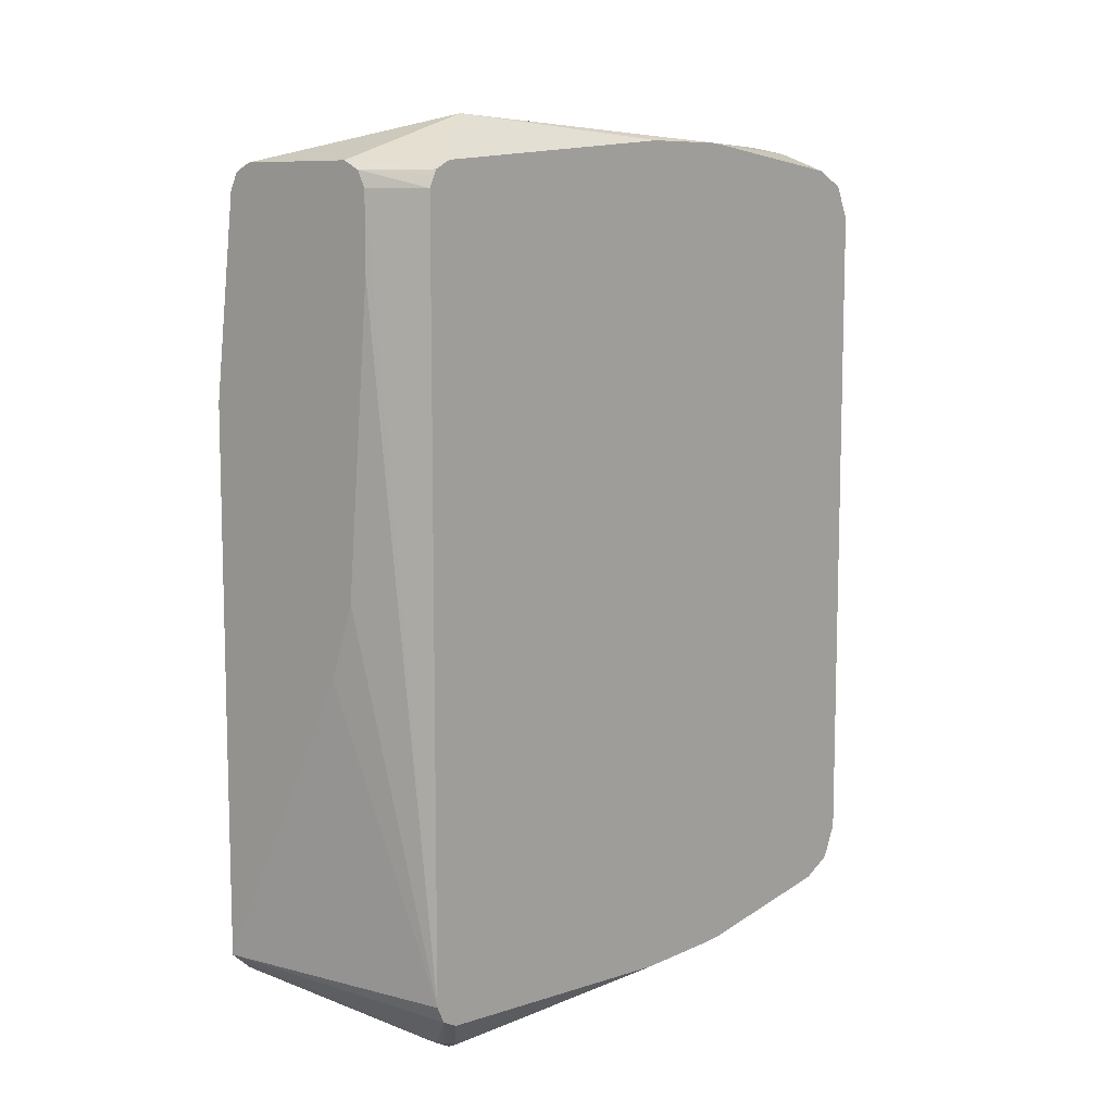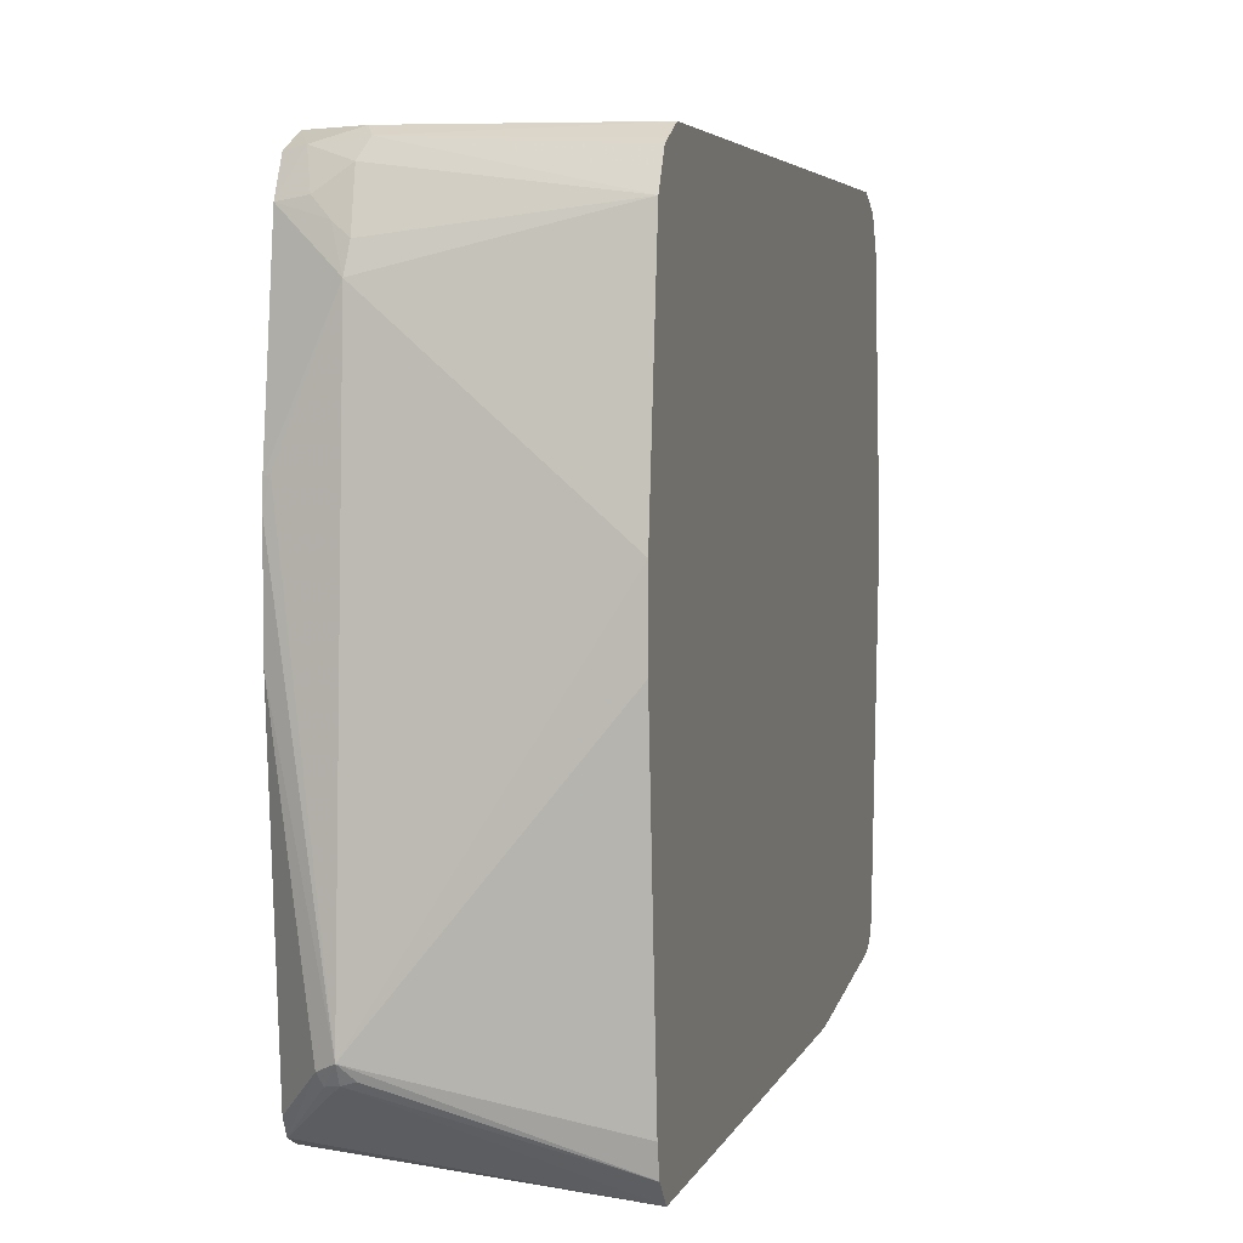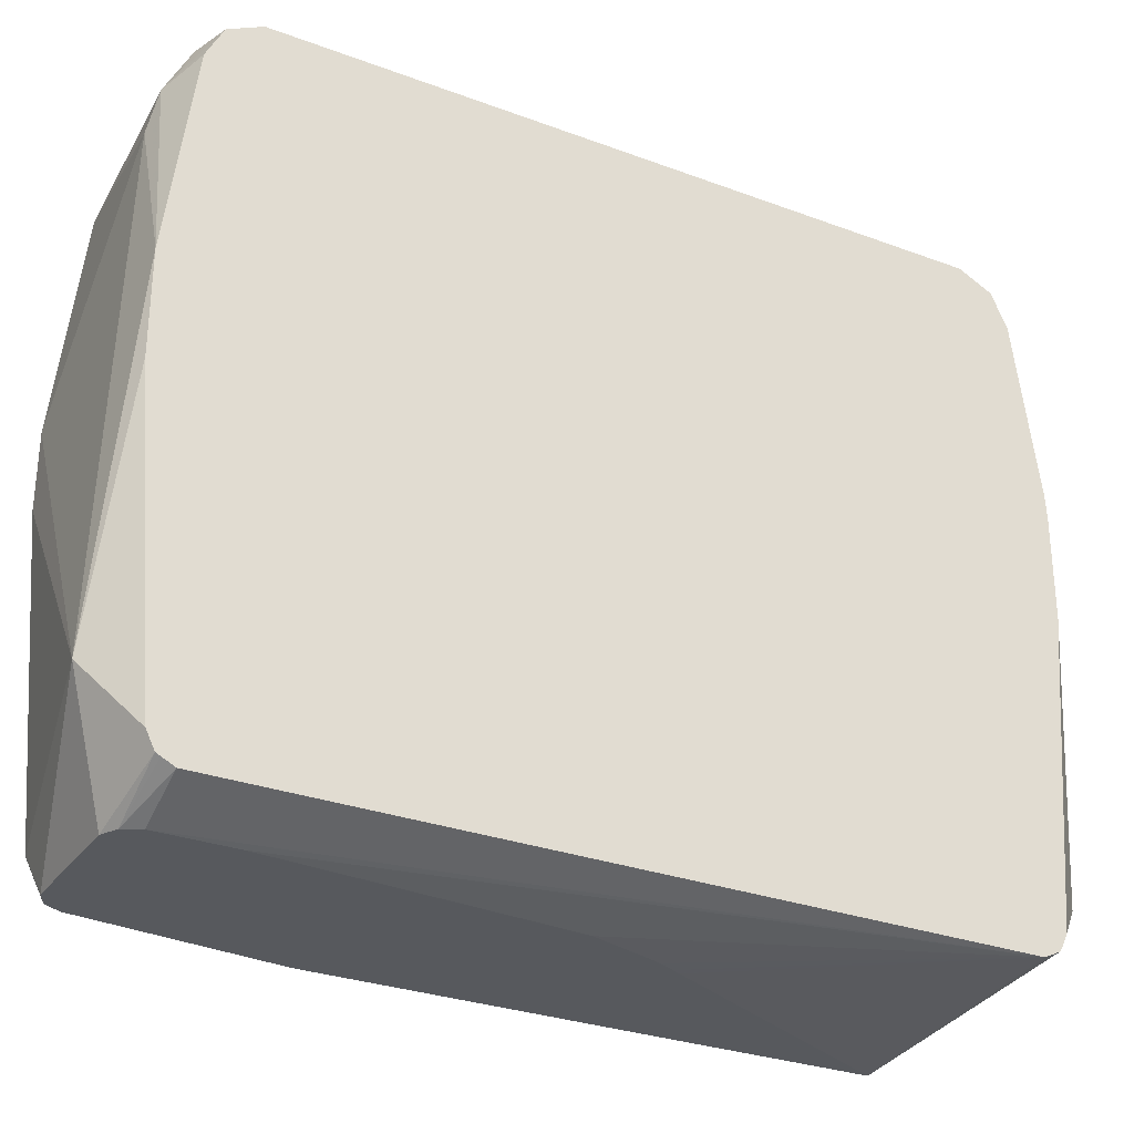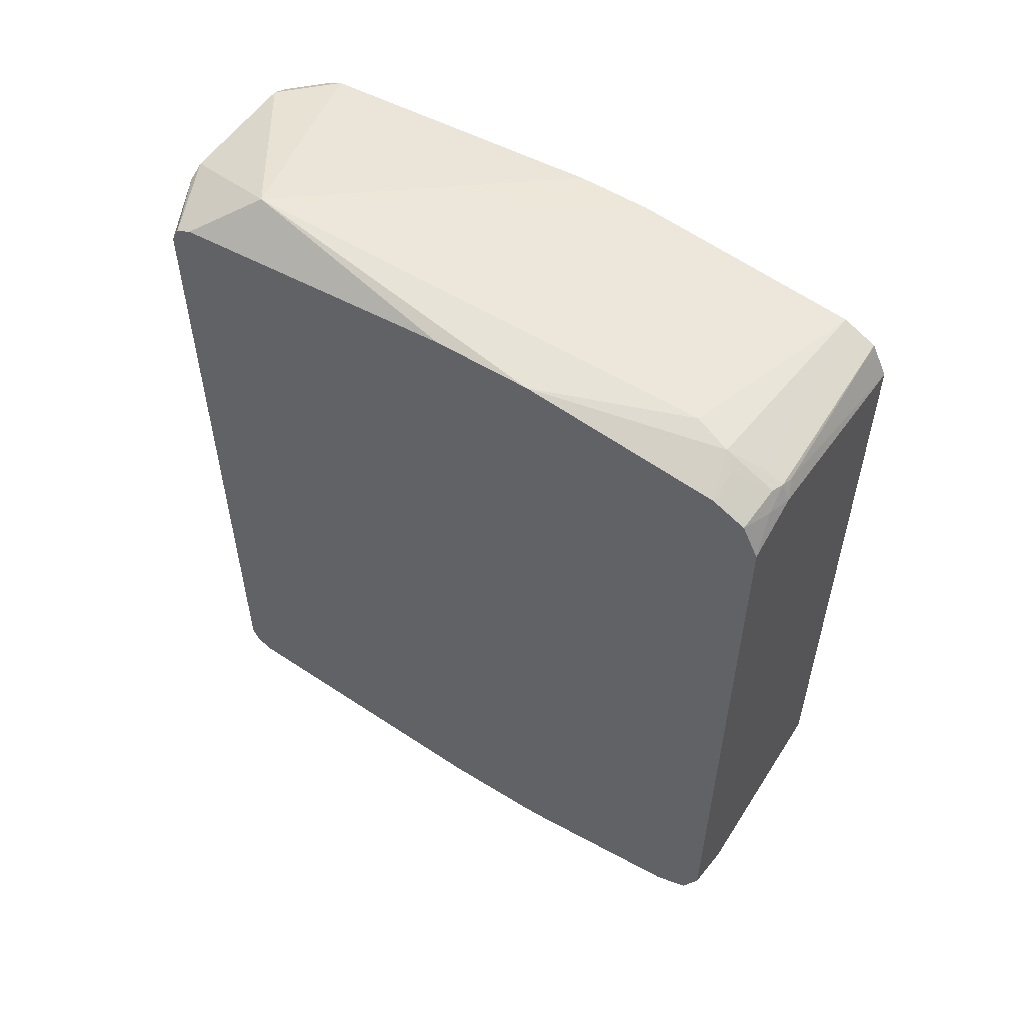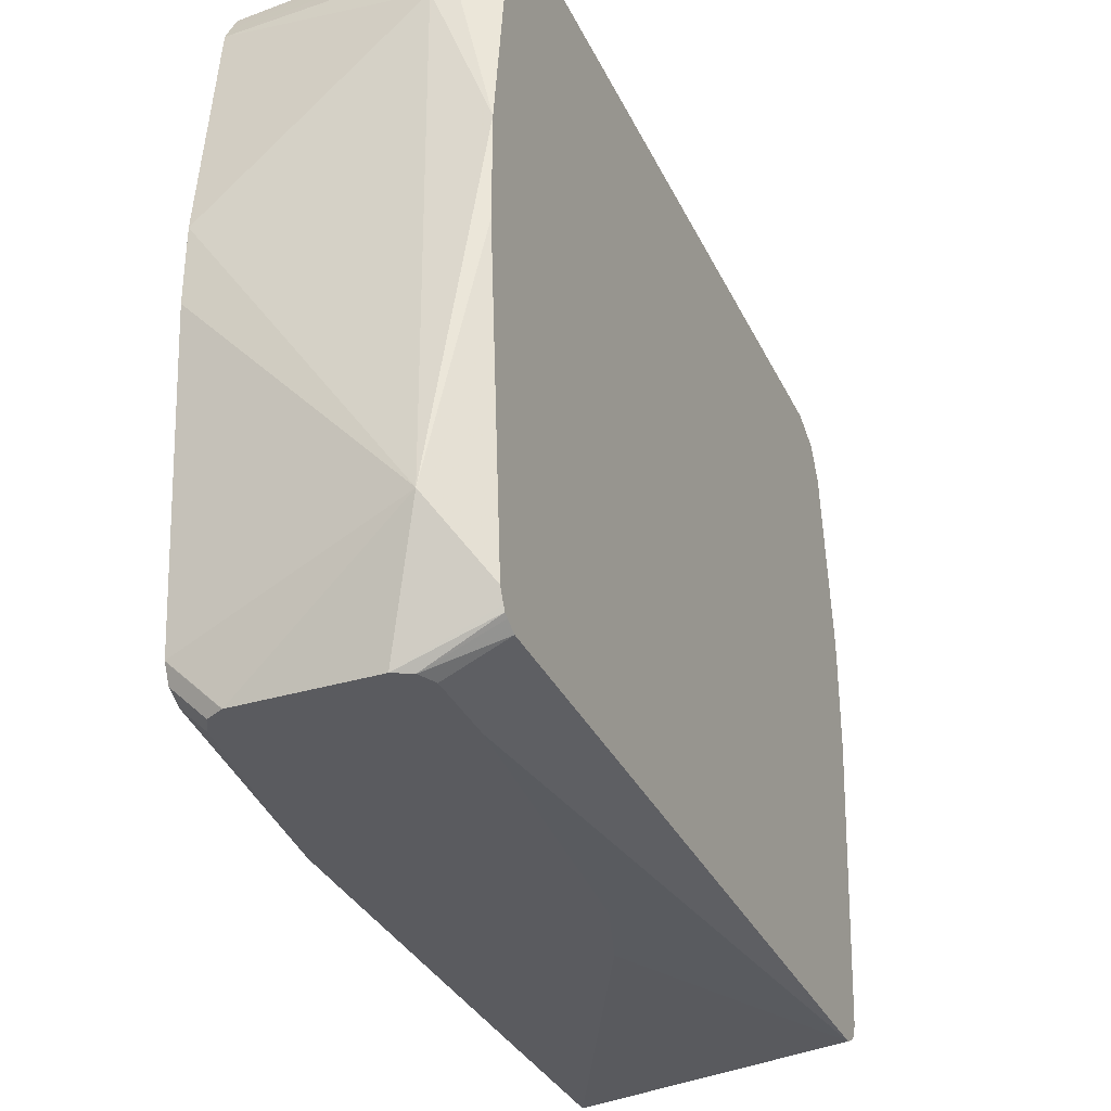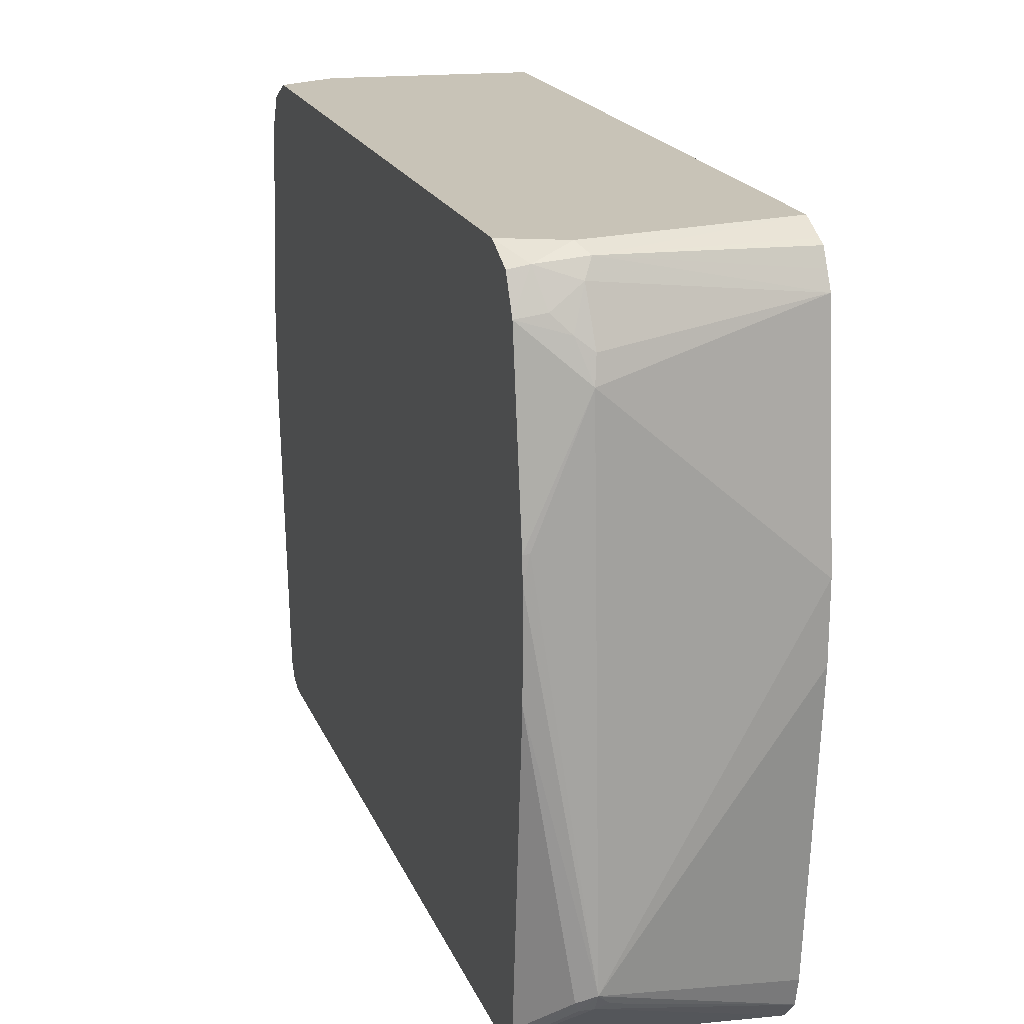
<metadata>
{"format":"obj","ext":"obj","renderer":"f3d","projection":"perspective","resolution":1024,"background":"white","views":[{"elev":9.0,"azim":39.9,"up":"+Z"},{"elev":4.6,"azim":-165.3,"up":"+Y"},{"elev":-29.4,"azim":61.2,"up":"+Y"},{"elev":54.9,"azim":123.2,"up":"+Z"},{"elev":-33.3,"azim":22.6,"up":"+Y"},{"elev":19.8,"azim":162.1,"up":"+Y"}]}
</metadata>
<code>
v 0.171 0.3991 -0.285
v 0.2136 0.3991 -0.266
v 0.1995 0.3895 -0.2945
v 0.1647 0.3927 -0.2977
v 0.01926 0.3991 -0.266
v 0.2136 0.3867 -0.2917
v 0.2136 0.3991 0.266
v 0.2136 0.361 -0.304
v 0.1932 0.3642 -0.3072
v 0.171 0.38 -0.304
v 0.01926 0.361 -0.304
v 0.01926 0.3737 -0.2977
v 0.01926 0.3864 -0.2913
v 0.01926 0.3894 -0.2853
v 0.01926 0.3991 0.266
v 0.171 0.3991 0.285
v 0.19 0.3943 0.2874
v 0.2136 0.3864 0.2913
v 0.2136 0.2271 -0.3221
v 0.171 0.323 -0.323
v 0.1805 0.3515 -0.3135
v 0.1686 0.342 -0.3182
v 0.01926 0.19 -0.323
v 0.01926 0.3865 0.2912
v 0.1615 0.3943 0.2945
v 0.171 0.3927 0.2977
v 0.1805 0.3895 0.2993
v 0.19 0.361 0.3112
v 0.2136 0.3641 0.3025
v 0.2136 0.209 -0.323
v 0.209 0.228 -0.323
v 0.171 -0.05698 -0.3421
v 0.01926 0.133 -0.323
v 0.01926 0.3864 0.2913
v 0.01926 0.3739 0.2976
v 0.171 0.38 0.304
v 0.1805 0.3515 0.3183
v 0.2136 0.361 0.304
v 0.2136 0.133 -0.323
v 0.1837 -0.06333 -0.3357
v 0.1805 -0.07125 -0.3325
v 0.171 -0.06963 -0.3357
v 0.1615 -0.06651 -0.3373
v 0.01926 -0.1161 -0.2993
v 0.01926 -0.09499 -0.304
v 0.01926 0.3612 0.3039
v 0.171 0.323 0.323
v 0.2136 0.209 0.323
v 0.01926 0.361 0.304
v 0.2136 -0.09499 -0.304
v 0.2136 -0.1046 -0.2992
v 0.2136 -0.1076 -0.2977
v 0.01926 -0.1325 -0.285
v 0.01926 -0.1163 -0.2992
v 0.01926 0.19 0.323
v 0.1805 -0.04751 0.3373
v 0.2136 0.133 0.323
v 0.2136 -0.1125 -0.2881
v 0.2136 -0.114 -0.285
v 0.1234 -0.1328 -0.07619
v 0.1045 -0.1328 -0.1045
v 0.08358 -0.1328 -0.1215
v 0.05702 -0.1328 -0.133
v 0.01926 -0.1328 -0.133
v 0.01926 0.133 0.323
v 0.1523 -0.1328 0.304
v 0.2136 -0.09499 0.304
v 0.01926 -0.09499 0.304
v 0.05702 -0.1328 0.304
v 0.152 -0.1328 -4.79e-05
v 0.133 -0.1328 -0.05697
v 0.1267 -0.1328 -0.06967
v 0.2136 -0.114 0.285
v 0.1711 -0.1328 0.285
v 0.171 -0.1328 0.228
v 0.01926 -0.1328 0.133
v 0.1648 -0.1328 0.2977
v 0.2136 -0.1076 0.2977
v 0.2136 -0.1041 0.2995
v 0.01926 -0.09545 0.3038
v 0.05654 -0.1328 0.3038
v 0.2136 -0.1095 0.2941
v 0.1649 -0.1328 0.2975
v 0.0379 -0.1328 0.2851
v 0.01926 -0.1141 0.2851
v 0.01926 -0.1076 0.2977
v 0.04435 -0.1328 0.2977
f 42 53 54
f 42 52 53
f 42 54 43
f 53 60 61
f 40 52 41
f 40 51 52
f 40 50 51
f 41 52 42
f 43 54 44
f 53 58 59
f 47 56 48
f 47 49 55
f 48 56 57
f 52 58 53
f 53 59 60
f 53 61 62
f 39 50 40
f 47 55 56
f 37 49 47
f 27 37 28
f 37 48 38
f 26 35 46
f 53 62 63
f 26 46 36
f 26 36 37
f 26 37 27
f 28 37 38
f 28 38 29
f 30 32 31
f 37 46 49
f 30 39 32
f 32 40 41
f 32 41 42
f 32 42 43
f 32 43 44
f 32 44 45
f 32 45 33
f 36 46 37
f 37 47 48
f 32 39 40
f 53 63 64
f 73 77 83
f 56 66 67
f 60 76 64
f 60 64 63
f 60 63 62
f 60 62 61
f 66 77 78
f 66 78 79
f 66 79 67
f 68 80 81
f 60 84 76
f 68 81 69
f 73 83 74
f 76 84 85
f 77 82 78
f 80 86 87
f 80 87 81
f 84 87 86
f 84 86 85
f 26 34 35
f 73 82 77
f 55 65 56
f 60 87 84
f 60 69 81
f 56 67 57
f 56 65 68
f 56 68 69
f 56 69 66
f 59 70 71
f 59 71 72
f 59 72 60
f 59 73 74
f 60 81 87
f 59 74 75
f 60 72 71
f 60 71 70
f 60 70 75
f 60 75 74
f 60 74 83
f 60 83 77
f 60 77 66
f 60 66 69
f 59 75 70
f 24 26 25
f 5 86 80
f 23 32 33
f 2 51 50
f 2 50 39
f 2 39 30
f 2 30 19
f 2 19 8
f 2 8 6
f 3 6 8
f 3 8 9
f 3 9 10
f 3 10 4
f 4 10 11
f 4 11 12
f 4 12 13
f 4 13 14
f 4 14 5
f 5 14 13
f 5 13 12
f 2 52 51
f 2 58 52
f 2 59 58
f 2 73 59
f 24 34 26
f 1 2 3
f 1 3 4
f 1 4 5
f 1 5 15
f 1 15 16
f 1 16 7
f 1 7 2
f 5 12 11
f 2 6 3
f 2 18 29
f 2 29 38
f 2 38 48
f 2 48 57
f 2 57 67
f 2 67 79
f 2 78 82
f 2 82 73
f 2 7 18
f 5 11 23
f 2 79 78
f 5 33 45
f 9 21 10
f 10 21 22
f 10 22 11
f 11 22 20
f 11 20 23
f 15 24 25
f 15 25 16
f 16 25 26
f 8 21 9
f 17 26 27
f 18 27 28
f 18 28 29
f 19 30 31
f 19 31 20
f 20 31 32
f 20 32 23
f 20 22 21
f 5 23 33
f 17 27 18
f 8 20 21
f 16 26 17
f 7 17 18
f 5 45 44
f 5 44 54
f 8 19 20
f 5 54 53
f 5 53 64
f 5 64 76
f 5 76 85
f 5 80 68
f 5 68 65
f 5 85 86
f 5 65 55
f 5 55 49
f 5 49 46
f 5 46 35
f 5 35 34
f 5 34 24
f 7 16 17
f 5 24 15

</code>
